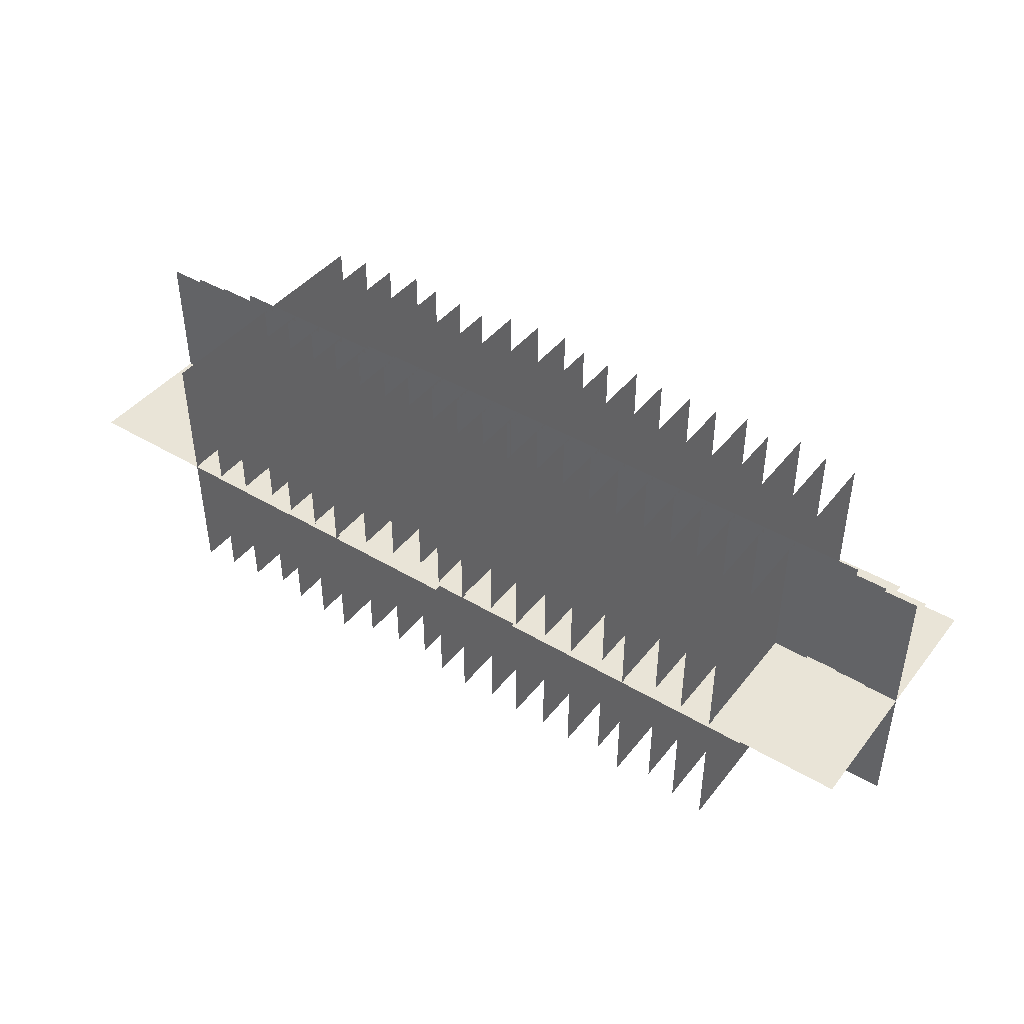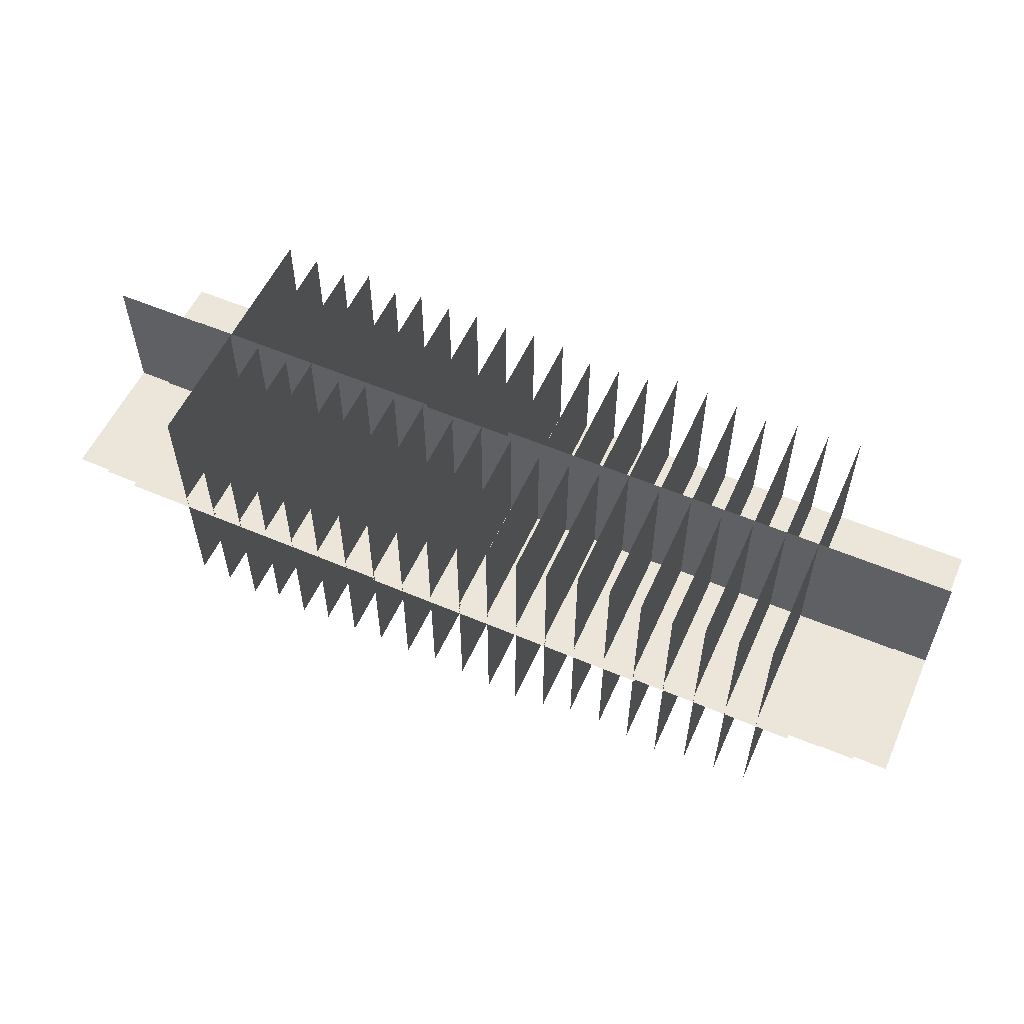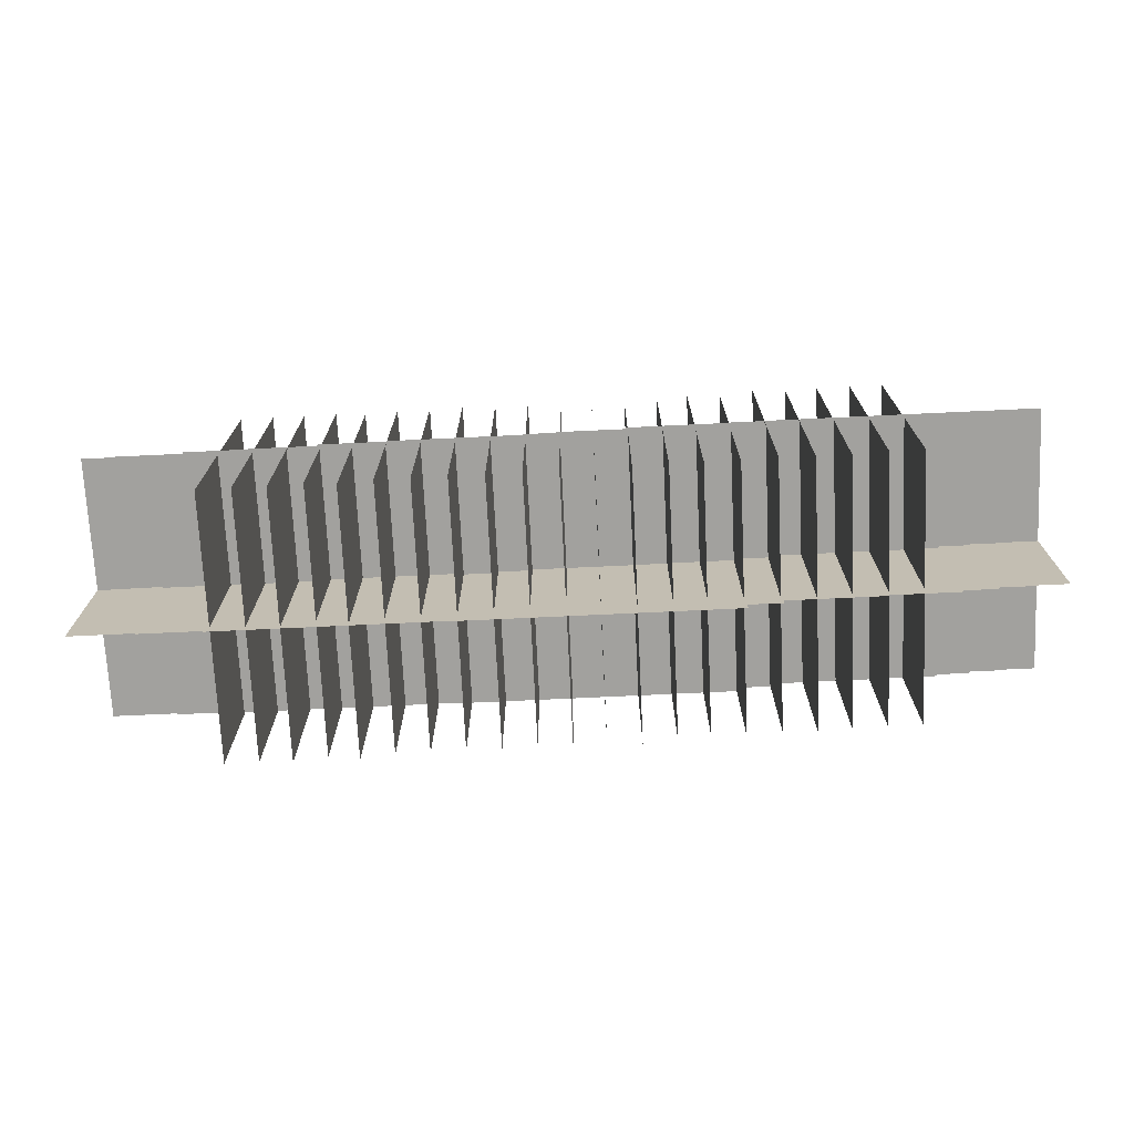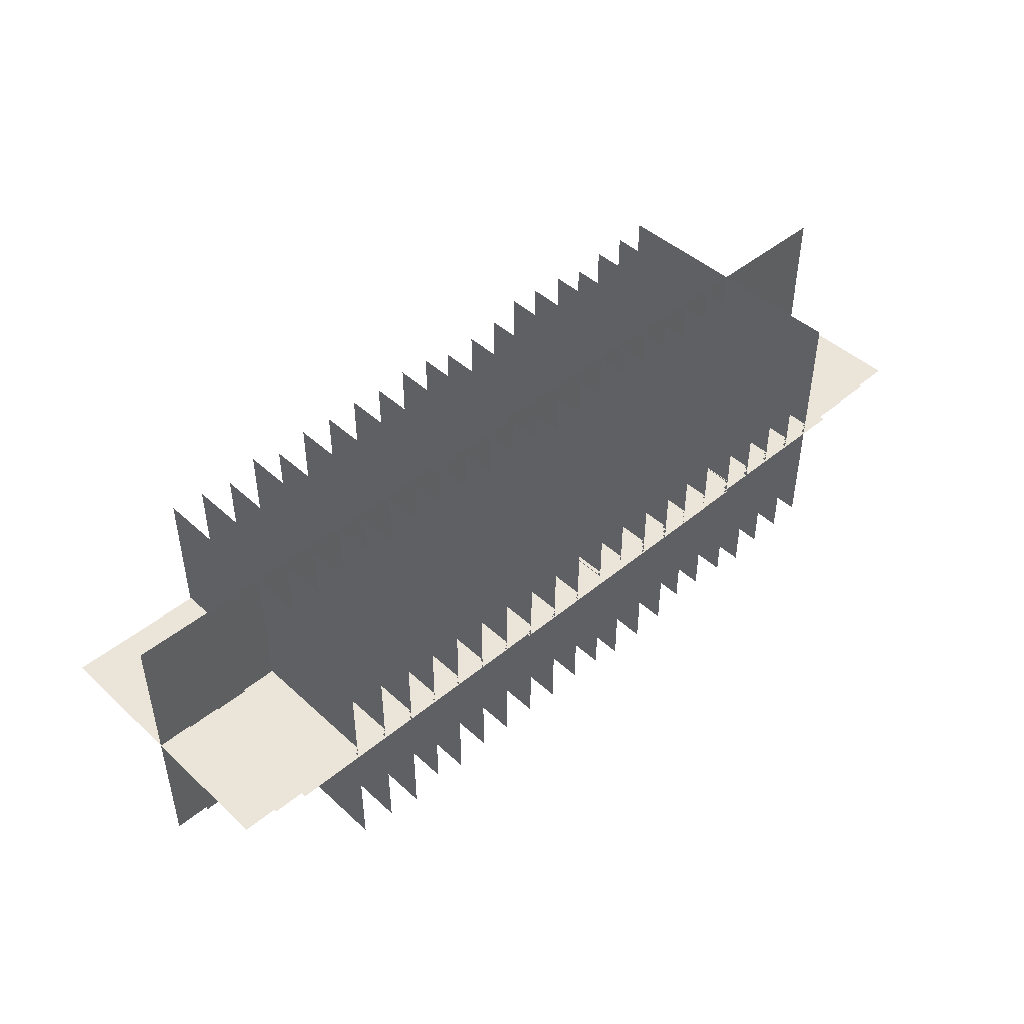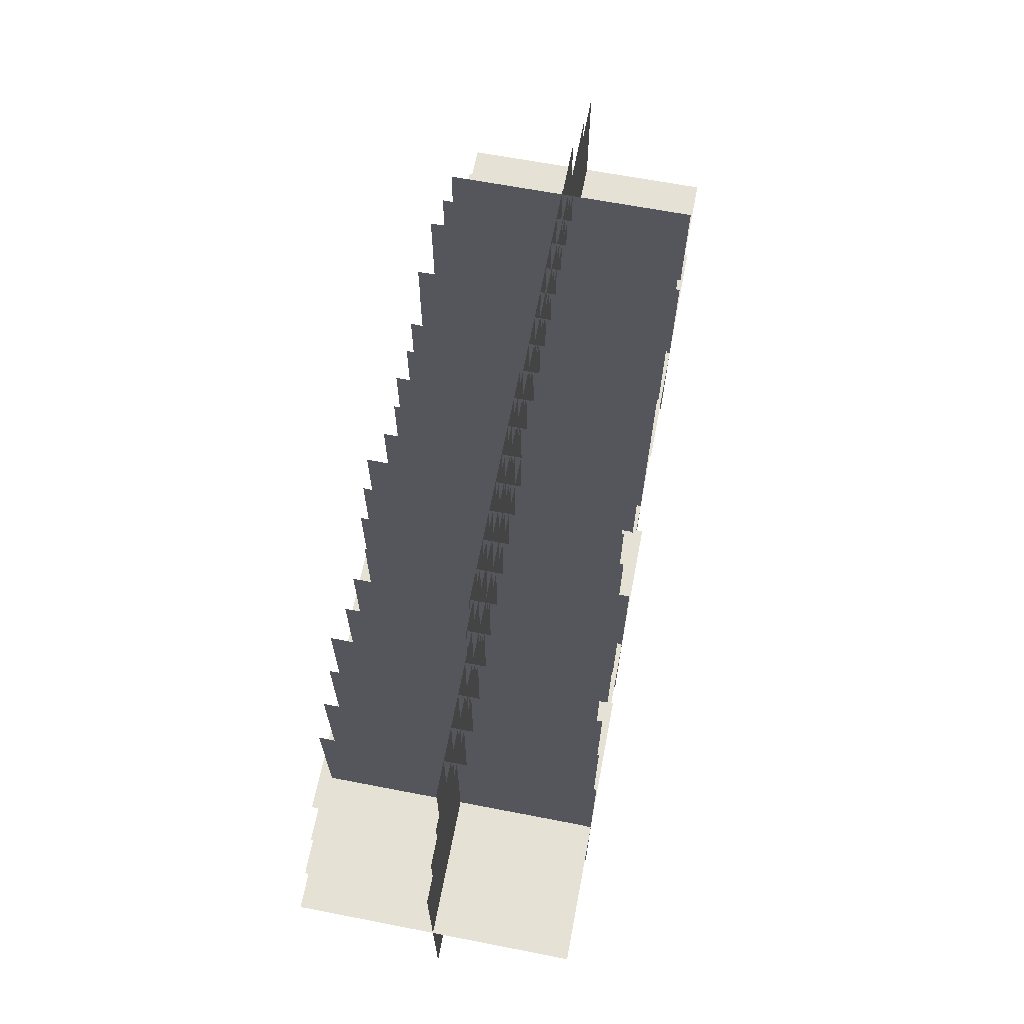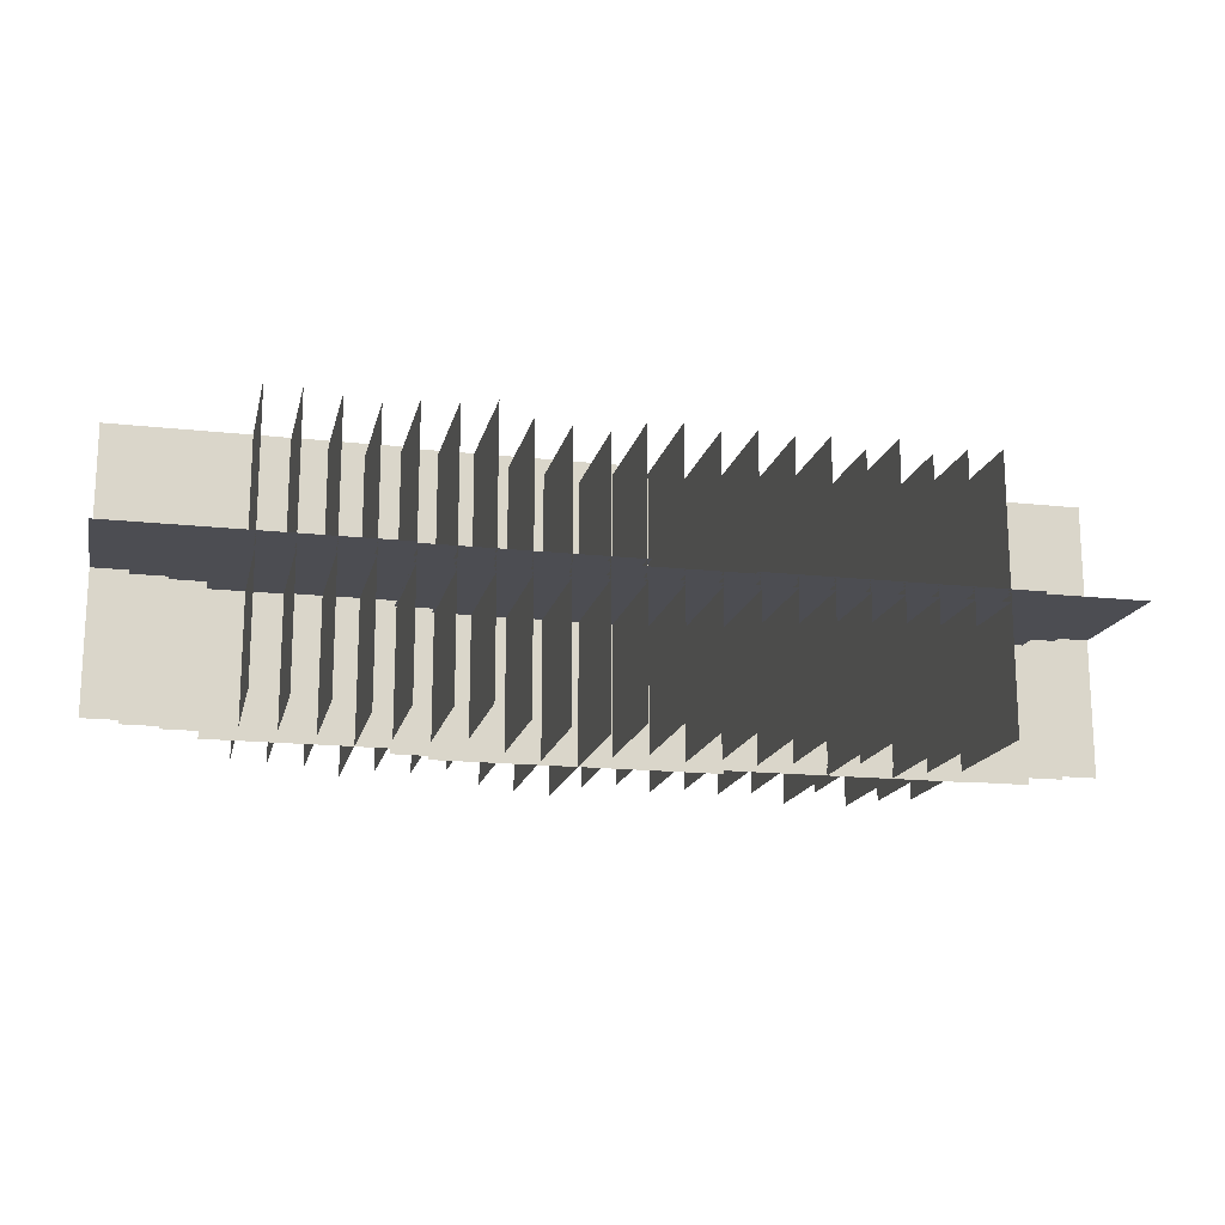
<metadata>
{"format":"obj","ext":"obj","renderer":"f3d","projection":"perspective","resolution":1024,"background":"white","views":[{"elev":43.0,"azim":-144.7,"up":"+Z"},{"elev":55.9,"azim":24.1,"up":"+Y"},{"elev":-72.1,"azim":2.7,"up":"+Y"},{"elev":45.3,"azim":-43.6,"up":"+Y"},{"elev":65.0,"azim":101.0,"up":"+Z"},{"elev":-16.4,"azim":167.2,"up":"+Y"}]}
</metadata>
<code>
g Schlitz1___1
v -1.679 -5.638 -75.29
v -1.679 -5.638 -76.09
v -1.679 -6.438 -76.09
v -1.679 -6.438 -75.29
f -4 -3 -2 -1
v -1.279 -6.038 -75.29
v -1.279 -6.038 -76.09
v -2.079 -6.038 -76.09
v -2.079 -6.038 -75.29
f -4 -3 -2 -1
v -1.279 -5.638 -75.69
v -1.279 -6.438 -75.69
v -2.079 -6.438 -75.69
v -2.079 -5.638 -75.69
f -4 -3 -2 -1
g Schlitz1___2
v -1.779 -5.649 -75.28
v -1.779 -5.649 -76.08
v -1.779 -6.449 -76.08
v -1.779 -6.449 -75.28
f -4 -3 -2 -1
v -1.379 -6.049 -75.28
v -1.379 -6.049 -76.08
v -2.179 -6.049 -76.08
v -2.179 -6.049 -75.28
f -4 -3 -2 -1
v -1.379 -5.649 -75.69
v -1.379 -6.449 -75.69
v -2.179 -6.449 -75.69
v -2.179 -5.649 -75.69
f -4 -3 -2 -1
g Schlitz1___3
v -1.88 -5.656 -75.29
v -1.88 -5.656 -76.09
v -1.88 -6.456 -76.09
v -1.88 -6.456 -75.29
f -4 -3 -2 -1
v -1.48 -6.056 -75.29
v -1.48 -6.056 -76.09
v -2.28 -6.056 -76.09
v -2.28 -6.056 -75.29
f -4 -3 -2 -1
v -1.48 -5.656 -75.69
v -1.48 -6.456 -75.69
v -2.28 -6.456 -75.69
v -2.28 -5.656 -75.69
f -4 -3 -2 -1
g Schlitz1___4
v -1.978 -5.676 -75.28
v -1.978 -5.676 -76.08
v -1.978 -6.476 -76.08
v -1.978 -6.476 -75.28
f -4 -3 -2 -1
v -1.578 -6.076 -75.28
v -1.578 -6.076 -76.08
v -2.378 -6.076 -76.08
v -2.378 -6.076 -75.28
f -4 -3 -2 -1
v -1.578 -5.676 -75.68
v -1.578 -6.476 -75.68
v -2.378 -6.476 -75.68
v -2.378 -5.676 -75.68
f -4 -3 -2 -1
g Schlitz1___5
v -2.076 -5.655 -75.28
v -2.076 -5.655 -76.08
v -2.076 -6.455 -76.08
v -2.076 -6.455 -75.28
f -4 -3 -2 -1
v -1.676 -6.055 -75.28
v -1.676 -6.055 -76.08
v -2.476 -6.055 -76.08
v -2.476 -6.055 -75.28
f -4 -3 -2 -1
v -1.676 -5.655 -75.68
v -1.676 -6.455 -75.68
v -2.476 -6.455 -75.68
v -2.476 -5.655 -75.68
f -4 -3 -2 -1
g Schlitz1___6
v -2.177 -5.655 -75.29
v -2.177 -5.655 -76.09
v -2.177 -6.455 -76.09
v -2.177 -6.455 -75.29
f -4 -3 -2 -1
v -1.777 -6.056 -75.29
v -1.777 -6.056 -76.09
v -2.577 -6.056 -76.09
v -2.577 -6.056 -75.29
f -4 -3 -2 -1
v -1.777 -5.655 -75.69
v -1.777 -6.455 -75.69
v -2.577 -6.455 -75.69
v -2.577 -5.655 -75.69
f -4 -3 -2 -1
g Schlitz1___7
v -2.276 -5.643 -75.29
v -2.276 -5.643 -76.09
v -2.276 -6.443 -76.09
v -2.276 -6.443 -75.29
f -4 -3 -2 -1
v -1.876 -6.043 -75.29
v -1.876 -6.043 -76.09
v -2.676 -6.043 -76.09
v -2.676 -6.043 -75.29
f -4 -3 -2 -1
v -1.876 -5.643 -75.69
v -1.876 -6.443 -75.69
v -2.676 -6.443 -75.69
v -2.676 -5.643 -75.69
f -4 -3 -2 -1
g Schlitz1___8
v -2.371 -5.677 -75.28
v -2.371 -5.677 -76.08
v -2.371 -6.477 -76.08
v -2.371 -6.477 -75.28
f -4 -3 -2 -1
v -1.971 -6.077 -75.28
v -1.971 -6.077 -76.08
v -2.771 -6.077 -76.08
v -2.771 -6.077 -75.28
f -4 -3 -2 -1
v -1.971 -5.677 -75.68
v -1.971 -6.477 -75.68
v -2.771 -6.477 -75.68
v -2.771 -5.677 -75.68
f -4 -3 -2 -1
g Schlitz1___9
v -2.47 -5.692 -75.29
v -2.47 -5.692 -76.09
v -2.47 -6.492 -76.09
v -2.47 -6.492 -75.29
f -4 -3 -2 -1
v -2.07 -6.092 -75.29
v -2.07 -6.092 -76.09
v -2.87 -6.092 -76.09
v -2.87 -6.092 -75.29
f -4 -3 -2 -1
v -2.07 -5.692 -75.69
v -2.07 -6.492 -75.69
v -2.87 -6.492 -75.69
v -2.87 -5.692 -75.69
f -4 -3 -2 -1
g Schlitz1___10
v -2.57 -5.704 -75.29
v -2.57 -5.704 -76.09
v -2.57 -6.504 -76.09
v -2.57 -6.504 -75.29
f -4 -3 -2 -1
v -2.17 -6.104 -75.29
v -2.17 -6.104 -76.09
v -2.97 -6.104 -76.09
v -2.97 -6.104 -75.29
f -4 -3 -2 -1
v -2.17 -5.704 -75.69
v -2.17 -6.504 -75.69
v -2.97 -6.504 -75.69
v -2.97 -5.704 -75.69
f -4 -3 -2 -1
g Schlitz1___11
v -2.665 -5.673 -75.29
v -2.665 -5.673 -76.09
v -2.665 -6.473 -76.09
v -2.665 -6.473 -75.29
f -4 -3 -2 -1
v -2.265 -6.073 -75.29
v -2.265 -6.073 -76.09
v -3.065 -6.073 -76.09
v -3.065 -6.073 -75.29
f -4 -3 -2 -1
v -2.265 -5.673 -75.69
v -2.265 -6.473 -75.69
v -3.065 -6.473 -75.69
v -3.065 -5.673 -75.69
f -4 -3 -2 -1
g Schlitz1___12
v -2.764 -5.663 -75.29
v -2.764 -5.663 -76.09
v -2.764 -6.463 -76.09
v -2.764 -6.463 -75.29
f -4 -3 -2 -1
v -2.364 -6.063 -75.29
v -2.364 -6.063 -76.09
v -3.164 -6.063 -76.09
v -3.164 -6.063 -75.29
f -4 -3 -2 -1
v -2.364 -5.663 -75.69
v -2.364 -6.463 -75.69
v -3.164 -6.463 -75.69
v -3.164 -5.663 -75.69
f -4 -3 -2 -1
g Schlitz1___13
v -2.864 -5.678 -75.29
v -2.864 -5.678 -76.09
v -2.864 -6.478 -76.09
v -2.864 -6.478 -75.29
f -4 -3 -2 -1
v -2.464 -6.078 -75.29
v -2.464 -6.078 -76.09
v -3.264 -6.078 -76.09
v -3.264 -6.078 -75.29
f -4 -3 -2 -1
v -2.464 -5.678 -75.69
v -2.464 -6.478 -75.69
v -3.264 -6.478 -75.69
v -3.264 -5.678 -75.69
f -4 -3 -2 -1
g Schlitz1___14
v -2.965 -5.667 -75.29
v -2.965 -5.667 -76.09
v -2.965 -6.467 -76.09
v -2.965 -6.467 -75.29
f -4 -3 -2 -1
v -2.565 -6.067 -75.29
v -2.565 -6.067 -76.09
v -3.365 -6.067 -76.09
v -3.365 -6.067 -75.29
f -4 -3 -2 -1
v -2.565 -5.667 -75.69
v -2.565 -6.467 -75.69
v -3.365 -6.467 -75.69
v -3.365 -5.667 -75.69
f -4 -3 -2 -1
g Schlitz1___15
v -3.065 -5.675 -75.29
v -3.065 -5.675 -76.09
v -3.065 -6.475 -76.09
v -3.065 -6.475 -75.29
f -4 -3 -2 -1
v -2.665 -6.075 -75.29
v -2.665 -6.075 -76.09
v -3.465 -6.075 -76.09
v -3.465 -6.075 -75.29
f -4 -3 -2 -1
v -2.665 -5.675 -75.69
v -2.665 -6.475 -75.69
v -3.465 -6.475 -75.69
v -3.465 -5.675 -75.69
f -4 -3 -2 -1
g Schlitz1___16
v -3.165 -5.667 -75.29
v -3.165 -5.667 -76.09
v -3.165 -6.467 -76.09
v -3.165 -6.467 -75.29
f -4 -3 -2 -1
v -2.765 -6.067 -75.29
v -2.765 -6.067 -76.09
v -3.565 -6.067 -76.09
v -3.565 -6.067 -75.29
f -4 -3 -2 -1
v -2.765 -5.667 -75.69
v -2.765 -6.467 -75.69
v -3.565 -6.467 -75.69
v -3.565 -5.667 -75.69
f -4 -3 -2 -1
g Schlitz1___17
v -3.261 -5.695 -75.29
v -3.261 -5.695 -76.09
v -3.261 -6.495 -76.09
v -3.261 -6.495 -75.29
f -4 -3 -2 -1
v -2.861 -6.095 -75.29
v -2.861 -6.095 -76.09
v -3.661 -6.095 -76.09
v -3.661 -6.095 -75.29
f -4 -3 -2 -1
v -2.861 -5.695 -75.69
v -2.861 -6.495 -75.69
v -3.661 -6.495 -75.69
v -3.661 -5.695 -75.69
f -4 -3 -2 -1
g Schlitz1___18
v -3.355 -5.659 -75.3
v -3.355 -5.659 -76.1
v -3.355 -6.459 -76.1
v -3.355 -6.459 -75.3
f -4 -3 -2 -1
v -2.955 -6.059 -75.3
v -2.955 -6.059 -76.1
v -3.755 -6.059 -76.1
v -3.755 -6.059 -75.3
f -4 -3 -2 -1
v -2.955 -5.659 -75.7
v -2.955 -6.459 -75.7
v -3.755 -6.459 -75.7
v -3.755 -5.659 -75.7
f -4 -3 -2 -1
g Schlitz1___19
v -3.45 -5.693 -75.29
v -3.45 -5.693 -76.09
v -3.45 -6.493 -76.09
v -3.45 -6.493 -75.29
f -4 -3 -2 -1
v -3.05 -6.093 -75.29
v -3.05 -6.093 -76.09
v -3.85 -6.093 -76.09
v -3.85 -6.093 -75.29
f -4 -3 -2 -1
v -3.05 -5.693 -75.69
v -3.05 -6.493 -75.69
v -3.85 -6.493 -75.69
v -3.85 -5.693 -75.69
f -4 -3 -2 -1
g Schlitz1___20
v -3.548 -5.674 -75.3
v -3.548 -5.674 -76.1
v -3.548 -6.474 -76.1
v -3.548 -6.474 -75.3
f -4 -3 -2 -1
v -3.148 -6.074 -75.3
v -3.148 -6.074 -76.1
v -3.948 -6.074 -76.1
v -3.948 -6.074 -75.3
f -4 -3 -2 -1
v -3.148 -5.674 -75.7
v -3.148 -6.474 -75.7
v -3.948 -6.474 -75.7
v -3.948 -5.674 -75.7
f -4 -3 -2 -1
g Schlitz1___21
v -3.648 -5.667 -75.3
v -3.648 -5.667 -76.1
v -3.648 -6.467 -76.1
v -3.648 -6.467 -75.3
f -4 -3 -2 -1
v -3.248 -6.067 -75.3
v -3.248 -6.067 -76.1
v -4.048 -6.067 -76.1
v -4.048 -6.067 -75.3
f -4 -3 -2 -1
v -3.248 -5.667 -75.7
v -3.248 -6.467 -75.7
v -4.048 -6.467 -75.7
v -4.048 -5.667 -75.7
f -4 -3 -2 -1

</code>
